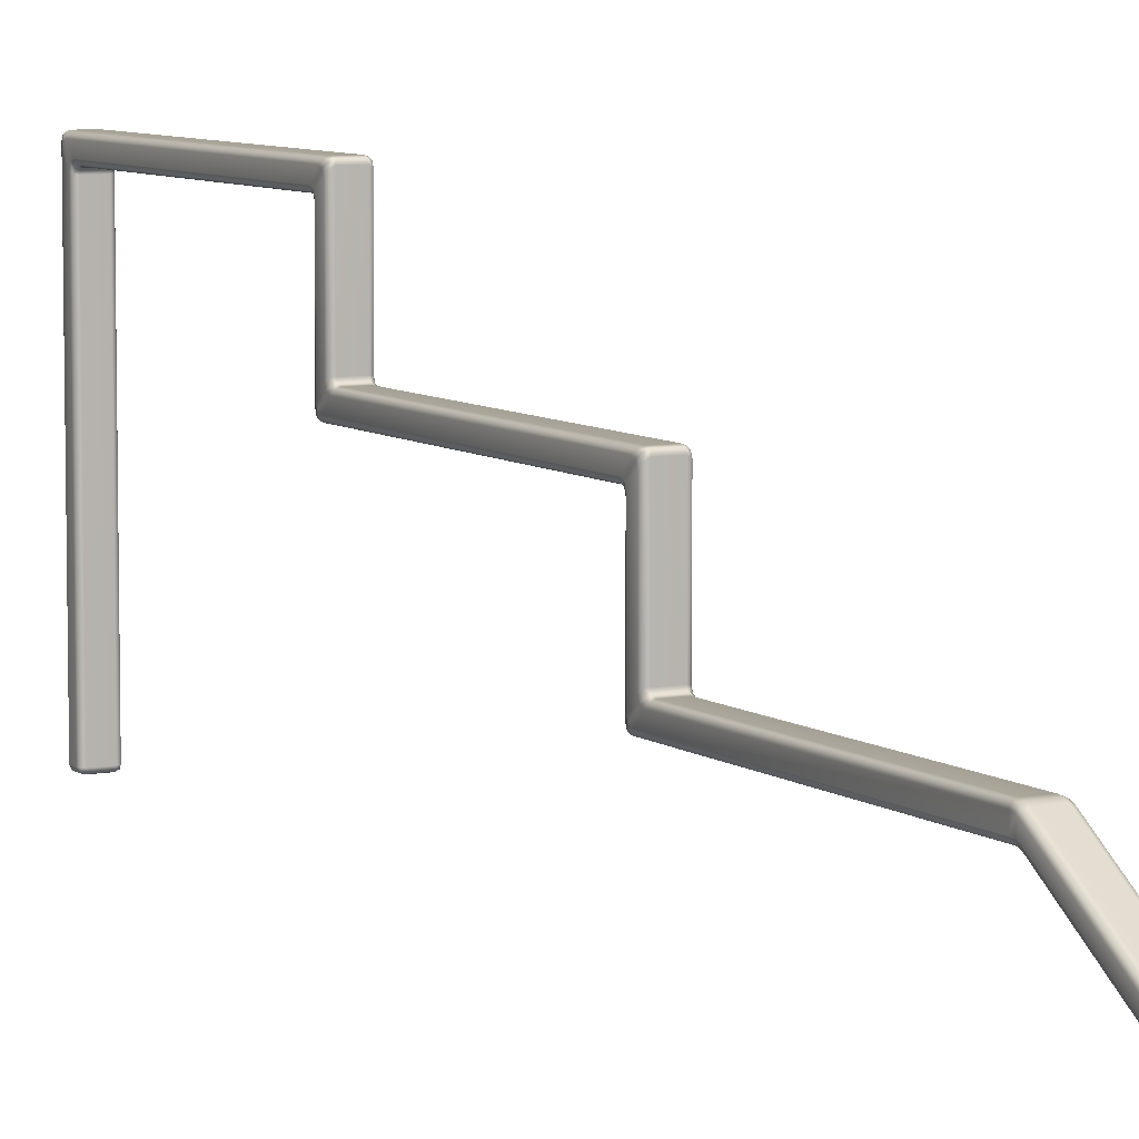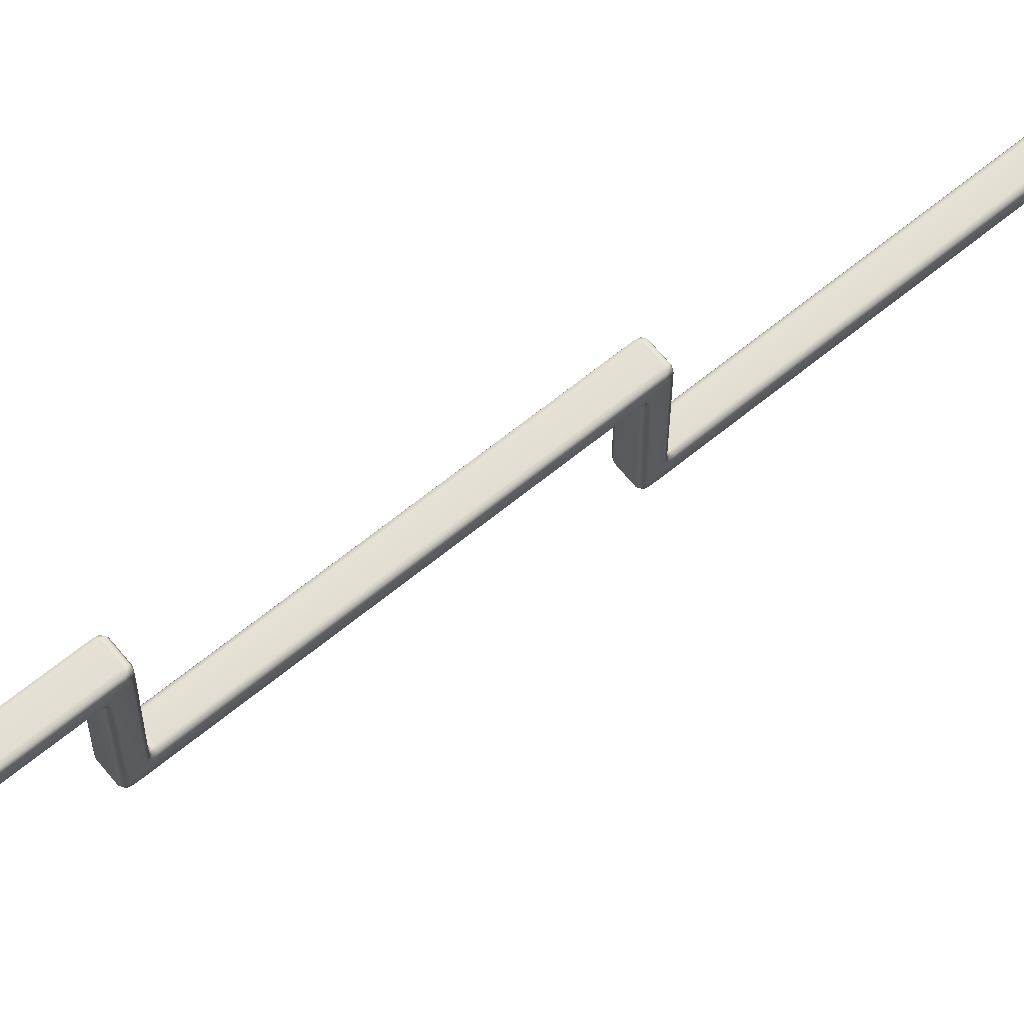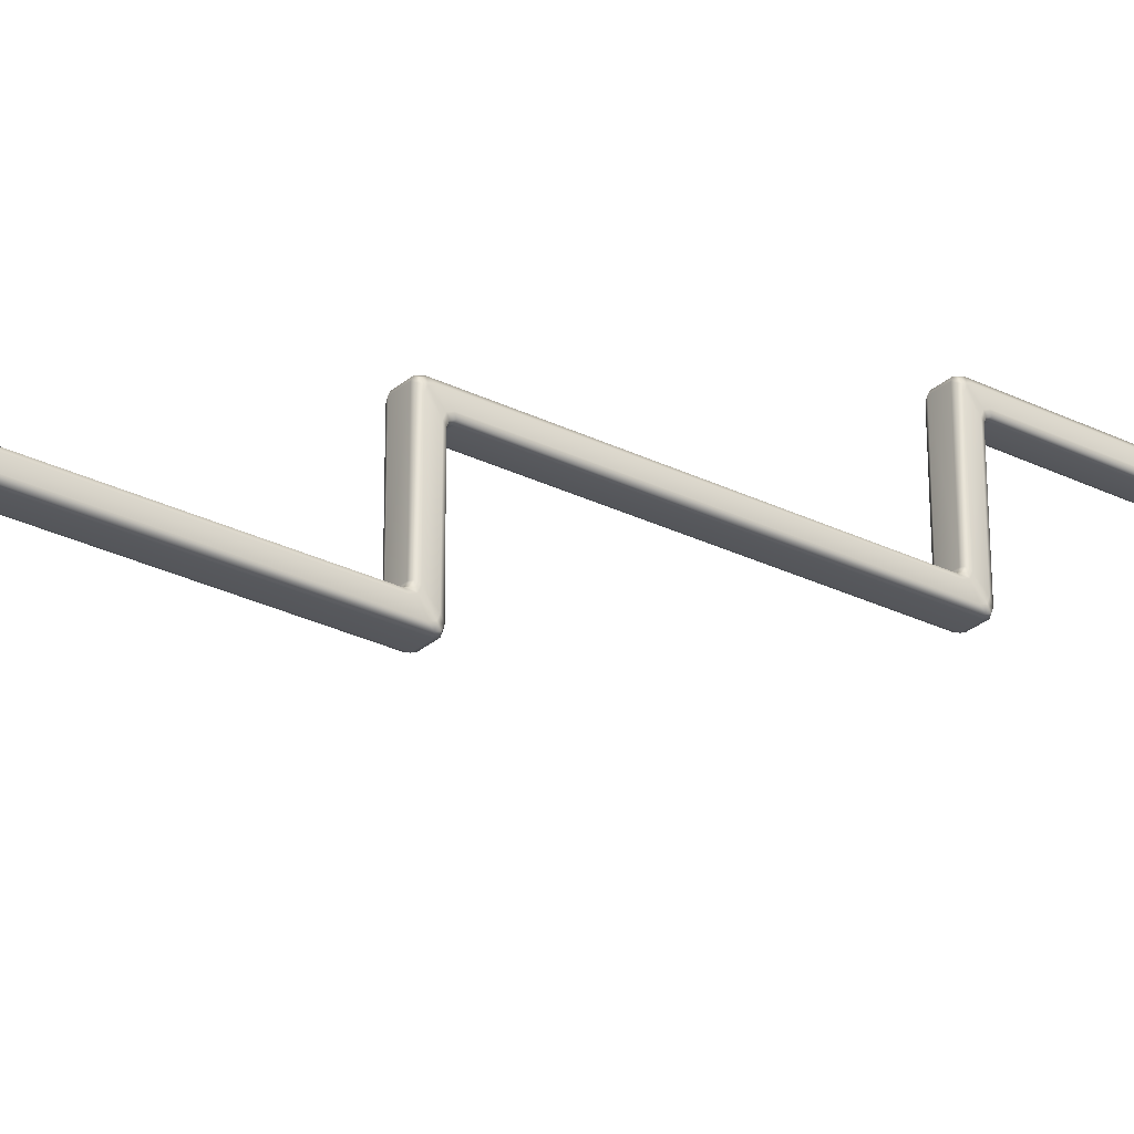
<metadata>
{"format":"obj","ext":"obj","renderer":"f3d","projection":"perspective","resolution":1024,"background":"white","views":[{"elev":7.2,"azim":-27.3,"up":"+Y"},{"elev":66.2,"azim":-129.2,"up":"+Y"},{"elev":-27.7,"azim":52.8,"up":"+Y"}]}
</metadata>
<code>
g ENV_SY01_BlueJay_BigPlatforms_Outline_03_MO
v 0.1855 -2.725 -8.783
v 0.1765 -2.716 -8.743
v 0.1855 -2.675 -8.734
v 0.2059 -2.675 -8.783
v 0.1855 -2.725 -8.943
v 0.2059 2.416 -8.783
v 0.1861 2.384 -8.736
v 0.2059 -2.675 -8.943
v 0.2059 2.486 -8.754
v 0.1858 2.443 -8.711
v 0.1861 2.468 -8.652
v 0.1855 -2.675 -8.993
v 0.1765 -2.716 -8.984
v 0.1861 2.644 -8.995
v 0.2059 2.576 -8.943
v 0.2059 2.647 -8.914
v 0.1858 2.702 -8.97
v 0.1861 2.727 -8.912
v 0.2059 2.515 -8.684
v 0.2059 2.675 -8.844
v 0.1861 2.727 -3.673
v 0.2059 2.515 -3.902
v 0.1861 2.469 -3.934
v 0.2059 2.675 -3.741
v 0.2059 2.486 -3.832
v 0.1858 2.443 -3.875
v 0.1861 2.384 -3.85
v 0.2059 2.646 -3.671
v 0.1858 2.702 -3.615
v 0.1861 2.644 -3.59
v 0.2059 2.416 -3.803
v 0.2059 2.576 -3.642
v 0.1861 1.068 -3.603
v 0.2059 0.8759 -3.811
v 0.1861 0.8077 -3.863
v 0.2059 1.036 -3.65
v 0.2059 0.8058 -3.782
v 0.1858 0.7497 -3.839
v 0.1861 0.7247 -3.781
v 0.2059 0.9659 -3.621
v 0.1858 1.009 -3.578
v 0.1861 0.9835 -3.519
v 0.2059 0.7766 -3.712
v 0.2059 0.9367 -3.552
v 0.1861 0.9884 1.367
v 0.2059 0.7766 1.139
v 0.1861 0.7296 1.107
v 0.2059 0.9367 1.299
v 0.2059 0.7478 1.209
v 0.1858 0.7046 1.166
v 0.1861 0.6454 1.191
v 0.2059 0.9076 1.369
v 0.1858 0.9637 1.425
v 0.1861 0.9057 1.45
v 0.2059 0.6776 1.238
v 0.2059 0.8377 1.398
v 0.1861 -0.6383 1.445
v 0.2059 -0.8303 1.238
v 0.1861 -0.8982 1.186
v 0.2059 -0.6705 1.398
v 0.2059 -0.8999 1.267
v 0.1858 -0.9563 1.211
v 0.1861 -0.9807 1.269
v 0.2059 -0.7403 1.427
v 0.1858 -0.6972 1.47
v 0.1861 -0.7222 1.529
v 0.2059 -0.9285 1.338
v 0.2059 -0.7692 1.497
v 0.1855 -0.6955 6.114
v 0.2059 -0.9051 6.114
v 0.1855 -0.9546 6.114
v 0.2059 -0.745 6.114
v 0.2059 -0.9106 6.19
v 0.1855 -0.9629 6.186
v 0.1855 -0.9887 6.249
v 0.2059 -0.759 6.182
v 0.1855 -0.706 6.182
v 0.1855 -0.7365 6.249
v 0.2059 -0.9351 6.254
v 0.2059 -0.7987 6.254
v 0.1855 -2.426 8.948
v 0.2059 -2.617 8.943
v 0.1855 -2.679 8.949
v 0.2059 -2.48 8.943
v 0.1855 -2.653 8.994
v 0.1765 -2.69 8.985
v 0.1855 -2.504 8.992
v 0.1765 -2.456 8.986
v -0.136 -2.725 -8.993
v -0.1765 -2.716 -8.984
v -0.1855 -2.725 -8.943
v -0.136 -2.745 -8.943
v 0.136 -2.725 -8.993
v -0.136 -2.745 -8.783
v -0.1855 -2.725 -8.783
v -0.136 -2.725 -8.734
v -0.1765 -2.716 -8.743
v 0.136 -2.745 -8.783
v 0.136 -2.745 -8.943
v 0.1855 -2.725 -8.943
v 0.1765 -2.716 -8.984
v 0.1855 -2.725 -8.783
v 0.136 -2.725 -8.734
v 0.1765 -2.716 -8.743
v 0.1855 -2.675 -8.734
v -0.1855 -2.675 -8.734
v -0.1855 -2.725 -8.783
v 0.136 -2.675 -8.713
v 0.1861 2.384 -8.736
v -0.136 -2.675 -8.713
v -0.136 2.375 -8.713
v 0.136 2.375 -8.713
v 0.136 2.425 -8.693
v 0.1858 2.443 -8.711
v 0.1861 2.468 -8.652
v -0.136 2.425 -8.693
v -0.1861 2.384 -8.736
v -0.2059 -2.675 -8.783
v 0.136 2.445 -8.643
v 0.1861 2.469 -3.934
v -0.2059 -2.675 -8.943
v -0.1855 -2.725 -8.943
v -0.136 2.445 -8.643
v -0.2059 2.416 -8.783
v -0.1855 -2.675 -8.993
v -0.1765 -2.716 -8.984
v -0.136 -2.725 -8.993
v -0.2059 2.576 -8.943
v 0.136 2.445 -3.943
v -0.136 2.445 -3.943
v -0.1861 2.468 -8.652
v -0.1858 2.443 -8.711
v -0.2059 2.486 -8.754
v -0.2059 2.647 -8.914
v -0.1861 2.644 -8.995
v 0.136 2.425 -3.893
v 0.1858 2.443 -3.875
v 0.1861 2.384 -3.85
v -0.136 -2.675 -9.013
v 0.136 -2.675 -9.013
v 0.136 -2.725 -8.993
v -0.136 2.425 -3.893
v 0.136 2.375 -3.873
v 0.1861 0.8077 -3.863
v -0.136 2.675 -9.013
v 0.1855 -2.675 -8.993
v 0.1765 -2.716 -8.984
v 0.136 2.675 -9.013
v 0.1861 2.644 -8.995
v 0.136 2.725 -8.993
v 0.1858 2.702 -8.97
v 0.1861 2.727 -8.912
v -0.136 2.725 -8.993
v 0.136 2.745 -8.943
v 0.136 2.745 -3.641
v 0.1861 2.727 -3.673
v -0.1858 2.702 -8.97
v -0.136 2.745 -8.943
v -0.1861 2.727 -8.912
v 0.136 2.725 -3.592
v 0.1858 2.702 -3.615
v 0.1861 2.644 -3.59
v -0.136 2.745 -3.641
v -0.1861 2.727 -3.673
v -0.2059 2.675 -8.844
v -0.136 2.725 -3.592
v 0.136 2.675 -3.572
v -0.2059 2.675 -3.741
v -0.2059 2.515 -8.684
v 0.136 1.077 -3.58
v 0.1861 1.068 -3.603
v -0.1861 2.469 -3.934
v -0.2059 2.515 -3.902
v -0.2059 2.646 -3.671
v -0.2059 2.486 -3.832
v -0.136 2.675 -3.572
v 0.136 1.027 -3.56
v 0.1858 1.009 -3.578
v 0.1861 0.9835 -3.519
v -0.1858 2.702 -3.615
v -0.1861 2.644 -3.59
v -0.136 1.077 -3.58
v -0.1861 1.068 -3.603
v -0.2059 2.576 -3.642
v -0.136 1.027 -3.56
v 0.136 1.007 -3.51
v -0.2059 1.036 -3.65
v -0.2059 2.416 -3.803
v 0.136 1.007 1.398
v 0.1861 0.9884 1.367
v 0.136 0.9862 1.448
v 0.1858 0.9637 1.425
v 0.1861 0.9057 1.45
v -0.136 1.007 1.398
v -0.136 1.007 -3.51
v -0.1858 1.009 -3.578
v -0.2059 0.9659 -3.621
v -0.1861 0.9835 -3.519
v -0.1861 0.9884 1.367
v -0.136 0.9862 1.448
v 0.136 0.9367 1.468
v -0.2059 0.8759 -3.811
v 0.136 -0.6295 1.468
v 0.1861 -0.6383 1.445
v 0.136 -0.6787 1.489
v 0.1858 -0.6972 1.47
v 0.1861 -0.7222 1.529
v -0.136 -0.6295 1.468
v -0.136 0.9367 1.468
v -0.2059 0.8058 -3.782
v -0.1861 0.8077 -3.863
v -0.2059 0.9367 -3.552
v -0.2059 0.9367 1.299
v -0.1861 2.384 -3.85
v -0.2059 0.7766 -3.712
v -0.1858 2.443 -3.875
v -0.136 2.375 -3.873
v -0.136 0.7766 -3.882
v 0.136 0.7766 -3.882
v -0.136 0.7271 -3.861
v 0.136 0.7271 -3.861
v 0.1858 0.7497 -3.839
v 0.1861 0.7247 -3.781
v 0.136 0.7068 -3.812
v 0.1861 0.7296 1.107
v -0.1858 0.7497 -3.839
v -0.1861 0.7247 -3.781
v -0.136 0.7068 -3.812
v -0.136 0.7068 1.098
v 0.136 0.7068 1.098
v -0.1861 0.7296 1.107
v 0.136 0.6862 1.147
v 0.1858 0.7046 1.166
v 0.1861 0.6454 1.191
v -0.136 0.6862 1.147
v 0.136 0.6366 1.168
v 0.1861 -0.8982 1.186
v -0.2059 0.7766 1.139
v -0.2059 0.9076 1.369
v -0.2059 0.7478 1.209
v -0.136 0.6366 1.168
v -0.1858 0.7046 1.166
v -0.1861 0.6454 1.191
v -0.136 -0.9293 1.168
v 0.136 -0.9293 1.168
v 0.136 -0.9788 1.188
v 0.1858 -0.9563 1.211
v 0.1861 -0.9807 1.269
v -0.136 -0.9788 1.188
v -0.1861 -0.8982 1.186
v -0.2059 0.6776 1.238
v 0.136 -0.9989 1.238
v 0.1855 -0.9546 6.114
v -0.136 -0.9989 1.238
v -0.2059 0.8377 1.398
v 0.136 -0.975 6.114
v -0.136 -0.975 6.114
v -0.1861 -0.9807 1.269
v 0.136 -0.984 6.181
v 0.1855 -0.9629 6.186
v 0.1855 -0.9887 6.249
v -0.136 -0.984 6.181
v 0.136 -1.011 6.244
v 0.1855 -2.679 8.949
v -0.136 -1.011 6.244
v 0.136 -2.705 8.953
v 0.136 -2.705 8.993
v 0.1765 -2.69 8.985
v -0.136 -2.705 8.993
v -0.136 -2.705 8.953
v -0.1855 -0.9887 6.249
v -0.1855 -2.679 8.949
v -0.1765 -2.69 8.985
v -0.1855 -2.653 8.994
v -0.2059 -2.617 8.943
v -0.1855 -2.504 8.992
v -0.2059 -0.9351 6.254
v -0.1855 -0.9629 6.186
v -0.2059 -0.9106 6.19
v -0.1855 -0.9546 6.114
v -0.2059 -0.7987 6.254
v -0.2059 -2.48 8.943
v -0.1855 -2.426 8.948
v -0.1765 -2.456 8.986
v -0.1855 -0.7365 6.249
v -0.2059 -0.759 6.182
v -0.2059 -0.9051 6.114
v -0.2059 -0.9285 1.338
v -0.136 -2.45 8.997
v -0.1855 -2.504 8.992
v -0.2059 -0.745 6.114
v -0.136 -2.511 9.013
v -0.1855 -2.653 8.994
v -0.2059 -0.8999 1.267
v -0.2059 -0.7692 1.497
v -0.1858 -0.9563 1.211
v -0.2059 -0.8303 1.238
v -0.2059 -0.7403 1.427
v -0.2059 -0.6705 1.398
v -0.1861 -0.7222 1.529
v -0.1861 0.9057 1.45
v -0.1861 -0.6383 1.445
v -0.1855 -0.6955 6.114
v -0.1858 0.9637 1.425
v -0.1858 -0.6972 1.47
v -0.136 -0.6787 1.489
v -0.136 -0.6991 1.538
v 0.136 -0.6991 1.538
v -0.136 -0.6751 6.114
v 0.136 -0.6751 6.114
v 0.1855 -0.6955 6.114
v 0.136 -0.684 6.182
v 0.1855 -0.706 6.182
v 0.1855 -0.7365 6.249
v -0.136 -0.684 6.182
v 0.136 -0.7109 6.244
v -0.1855 -0.706 6.182
v -0.136 -0.7109 6.244
v -0.136 -2.404 8.953
v 0.136 -2.404 8.953
v 0.1855 -2.426 8.948
v 0.136 -2.45 8.997
v 0.1765 -2.456 8.986
v 0.1855 -2.504 8.992
v 0.136 -2.511 9.013
v 0.136 -2.67 9.013
v 0.1855 -2.653 8.994
v -0.136 -2.67 9.013
v 0.136 -2.705 8.993
v 0.1765 -2.69 8.985
v -0.136 -2.705 8.993
v -0.1765 -2.69 8.985
g ENV_SY01_BlueJay_BigPlatforms_Outline_03_MO_0
f 3 2 1
f 4 3 1
f 1 5 4
f 3 4 6
f 7 3 6
f 5 8 4
f 6 4 8
f 6 9 7
f 9 10 7
f 11 10 9
f 8 5 12
f 5 13 12
f 12 14 8
f 15 6 8
f 14 15 8
f 6 15 9
f 15 14 16
f 15 16 9
f 14 17 16
f 16 17 18
f 19 11 9
f 9 16 19
f 20 16 18
f 16 20 19
f 20 18 21
f 11 19 22
f 19 20 22
f 23 11 22
f 24 20 21
f 20 24 22
f 22 25 23
f 22 24 25
f 25 26 23
f 27 26 25
f 24 21 28
f 24 28 25
f 21 29 28
f 28 29 30
f 31 27 25
f 25 28 31
f 32 28 30
f 28 32 31
f 32 30 33
f 27 31 34
f 31 32 34
f 35 27 34
f 36 32 33
f 32 36 34
f 34 37 35
f 34 36 37
f 37 38 35
f 39 38 37
f 36 33 40
f 36 40 37
f 33 41 40
f 40 41 42
f 43 39 37
f 37 40 43
f 44 40 42
f 40 44 43
f 42 45 44
f 39 43 46
f 43 44 46
f 47 39 46
f 45 48 44
f 44 48 46
f 46 49 47
f 46 48 49
f 49 50 47
f 51 50 49
f 48 45 52
f 48 52 49
f 45 53 52
f 52 53 54
f 55 51 49
f 49 52 55
f 56 52 54
f 52 56 55
f 56 54 57
f 51 55 58
f 55 56 58
f 59 51 58
f 60 56 57
f 56 60 58
f 58 61 59
f 58 60 61
f 61 62 59
f 63 62 61
f 60 57 64
f 60 64 61
f 57 65 64
f 64 65 66
f 67 63 61
f 61 64 67
f 68 64 66
f 64 68 67
f 66 69 68
f 63 67 70
f 67 68 70
f 71 63 70
f 69 72 68
f 68 72 70
f 70 73 71
f 70 72 73
f 73 74 71
f 75 74 73
f 72 69 76
f 72 76 73
f 69 77 76
f 76 77 78
f 79 75 73
f 73 76 79
f 80 76 78
f 76 80 79
f 78 81 80
f 79 82 75
f 82 83 75
f 80 84 79
f 81 84 80
f 84 82 79
f 82 85 83
f 82 84 85
f 85 86 83
f 84 87 85
f 84 81 87
f 81 88 87
f 91 90 89
f 92 91 89
f 89 93 92
f 91 92 94
f 95 91 94
f 94 96 95
f 96 97 95
f 98 94 92
f 94 98 96
f 93 99 92
f 99 98 92
f 99 93 100
f 93 101 100
f 99 100 102
f 98 99 102
f 98 102 103
f 98 103 96
f 102 104 103
f 103 104 105
f 106 97 96
f 107 97 106
f 108 103 105
f 108 105 109
f 96 103 110
f 110 106 96
f 103 108 110
f 111 110 108
f 110 111 106
f 112 108 109
f 112 111 108
f 112 109 113
f 109 114 113
f 113 114 115
f 111 112 116
f 112 113 116
f 111 117 106
f 111 116 117
f 118 107 106
f 106 117 118
f 119 113 115
f 119 115 120
f 118 121 107
f 121 122 107
f 116 113 123
f 113 119 123
f 117 124 118
f 118 124 121
f 121 125 122
f 125 126 122
f 127 126 125
f 124 128 121
f 121 128 125
f 129 119 120
f 123 119 130
f 119 129 130
f 123 131 116
f 123 130 131
f 116 132 117
f 131 132 116
f 117 132 133
f 124 117 133
f 133 132 131
f 134 128 124
f 133 134 124
f 128 135 125
f 128 134 135
f 129 120 136
f 120 137 136
f 136 137 138
f 125 135 139
f 139 127 125
f 139 140 127
f 140 141 127
f 129 136 142
f 130 129 142
f 143 136 138
f 143 138 144
f 135 145 139
f 139 145 140
f 140 146 141
f 146 147 141
f 140 148 146
f 145 148 140
f 148 149 146
f 148 150 149
f 150 148 145
f 150 151 149
f 152 151 150
f 145 135 153
f 153 150 145
f 154 152 150
f 154 150 153
f 152 154 155
f 156 152 155
f 135 157 153
f 134 157 135
f 158 154 153
f 155 154 158
f 153 157 159
f 159 157 134
f 158 153 159
f 155 160 156
f 160 161 156
f 162 161 160
f 163 155 158
f 160 155 163
f 164 163 158
f 159 164 158
f 165 159 134
f 165 134 133
f 166 160 163
f 163 164 166
f 167 162 160
f 167 160 166
f 165 168 159
f 168 164 159
f 169 165 133
f 168 165 169
f 169 133 131
f 162 167 170
f 171 162 170
f 131 172 169
f 130 172 131
f 130 142 172
f 173 168 169
f 172 173 169
f 168 174 164
f 174 168 173
f 173 172 175
f 175 174 173
f 167 176 170
f 176 167 166
f 170 177 171
f 177 178 171
f 179 178 177
f 164 180 166
f 174 180 164
f 166 180 181
f 181 180 174
f 176 166 181
f 176 182 170
f 170 182 177
f 182 176 183
f 176 181 183
f 184 181 174
f 184 174 175
f 182 185 177
f 182 183 185
f 186 179 177
f 177 185 186
f 181 184 187
f 183 181 187
f 188 184 175
f 187 184 188
f 186 189 179
f 189 190 179
f 189 191 190
f 191 192 190
f 193 192 191
f 194 189 186
f 191 189 194
f 185 195 186
f 195 194 186
f 183 196 185
f 187 197 183
f 197 196 183
f 185 196 198
f 195 185 198
f 198 196 197
f 199 194 195
f 198 199 195
f 200 191 194
f 194 199 200
f 201 193 191
f 201 191 200
f 197 187 202
f 202 187 188
f 193 201 203
f 204 193 203
f 203 205 204
f 205 206 204
f 207 206 205
f 203 201 208
f 203 208 205
f 209 201 200
f 201 209 208
f 210 197 202
f 202 188 211
f 202 211 210
f 212 197 210
f 212 198 197
f 212 213 198
f 213 199 198
f 188 214 211
f 188 175 214
f 215 212 210
f 213 212 215
f 175 216 214
f 172 216 175
f 142 216 172
f 214 216 142
f 217 214 142
f 142 136 217
f 136 143 217
f 214 217 218
f 217 143 218
f 211 214 218
f 143 219 218
f 219 143 144
f 218 220 211
f 218 219 220
f 219 144 221
f 219 221 220
f 144 222 221
f 221 222 223
f 224 221 223
f 224 223 225
f 220 226 211
f 211 226 210
f 210 226 227
f 227 226 220
f 215 210 227
f 220 221 228
f 221 224 228
f 228 227 220
f 228 224 229
f 227 228 229
f 230 224 225
f 224 230 229
f 215 227 231
f 231 227 229
f 230 225 232
f 225 233 232
f 232 233 234
f 229 230 235
f 229 235 231
f 230 232 235
f 236 232 234
f 236 234 237
f 238 215 231
f 238 213 215
f 239 213 238
f 213 239 199
f 238 231 240
f 240 239 238
f 235 232 241
f 232 236 241
f 235 242 231
f 231 242 240
f 243 242 235
f 241 243 235
f 240 242 243
f 241 236 244
f 243 241 244
f 245 236 237
f 236 245 244
f 245 237 246
f 237 247 246
f 246 247 248
f 249 244 245
f 246 249 245
f 250 243 244
f 244 249 250
f 251 240 243
f 251 243 250
f 252 246 248
f 252 248 253
f 254 249 246
f 252 254 246
f 251 255 240
f 255 239 240
f 256 252 253
f 254 252 257
f 252 256 257
f 254 258 249
f 258 254 257
f 256 253 259
f 253 260 259
f 259 260 261
f 262 257 256
f 259 262 256
f 263 259 261
f 261 264 263
f 263 265 259
f 265 262 259
f 264 266 263
f 263 266 265
f 266 264 267
f 264 268 267
f 266 267 269
f 266 270 265
f 270 266 269
f 265 270 271
f 265 271 262
f 270 269 272
f 270 272 271
f 269 273 272
f 272 273 274
f 275 272 274
f 274 276 275
f 271 272 277
f 272 275 277
f 271 278 262
f 277 279 271
f 279 278 271
f 262 278 280
f 280 278 279
f 257 262 280
f 280 258 257
f 277 275 281
f 277 281 279
f 276 282 275
f 275 282 281
f 282 276 283
f 276 284 283
f 281 282 285
f 282 283 285
f 281 286 279
f 281 285 286
f 287 280 279
f 279 286 287
f 287 288 280
f 288 258 280
f 283 284 289
f 289 284 290
f 286 291 287
f 287 291 288
f 292 289 290
f 292 290 293
f 288 294 258
f 291 295 288
f 288 295 294
f 294 296 258
f 258 296 249
f 249 296 250
f 250 296 294
f 297 250 294
f 297 251 250
f 295 298 294
f 294 298 297
f 297 299 251
f 298 299 297
f 299 255 251
f 295 291 300
f 295 300 298
f 301 255 299
f 255 301 239
f 299 298 302
f 302 301 299
f 291 303 300
f 291 286 303
f 301 304 239
f 239 304 199
f 199 304 200
f 200 304 301
f 209 200 301
f 209 301 302
f 208 209 302
f 298 305 302
f 300 305 298
f 208 302 306
f 302 305 306
f 306 305 300
f 208 306 205
f 307 306 300
f 300 303 307
f 205 306 308
f 306 307 308
f 308 207 205
f 307 309 308
f 303 309 307
f 308 310 207
f 309 310 308
f 310 311 207
f 310 312 311
f 312 310 309
f 312 313 311
f 314 313 312
f 309 303 315
f 315 312 309
f 316 314 312
f 316 312 315
f 303 317 315
f 286 317 303
f 285 317 286
f 315 317 285
f 318 315 285
f 318 316 315
f 285 283 318
f 283 319 318
f 318 319 316
f 319 283 289
f 316 320 314
f 319 320 316
f 320 321 314
f 322 320 319
f 320 322 321
f 289 322 319
f 322 323 321
f 324 323 322
f 325 322 289
f 325 324 322
f 292 325 289
f 324 325 326
f 326 325 292
f 327 324 326
f 328 326 292
f 328 292 293
f 326 329 327
f 329 326 328
f 329 330 327
f 331 329 328
f 328 293 331
f 293 332 331

</code>
